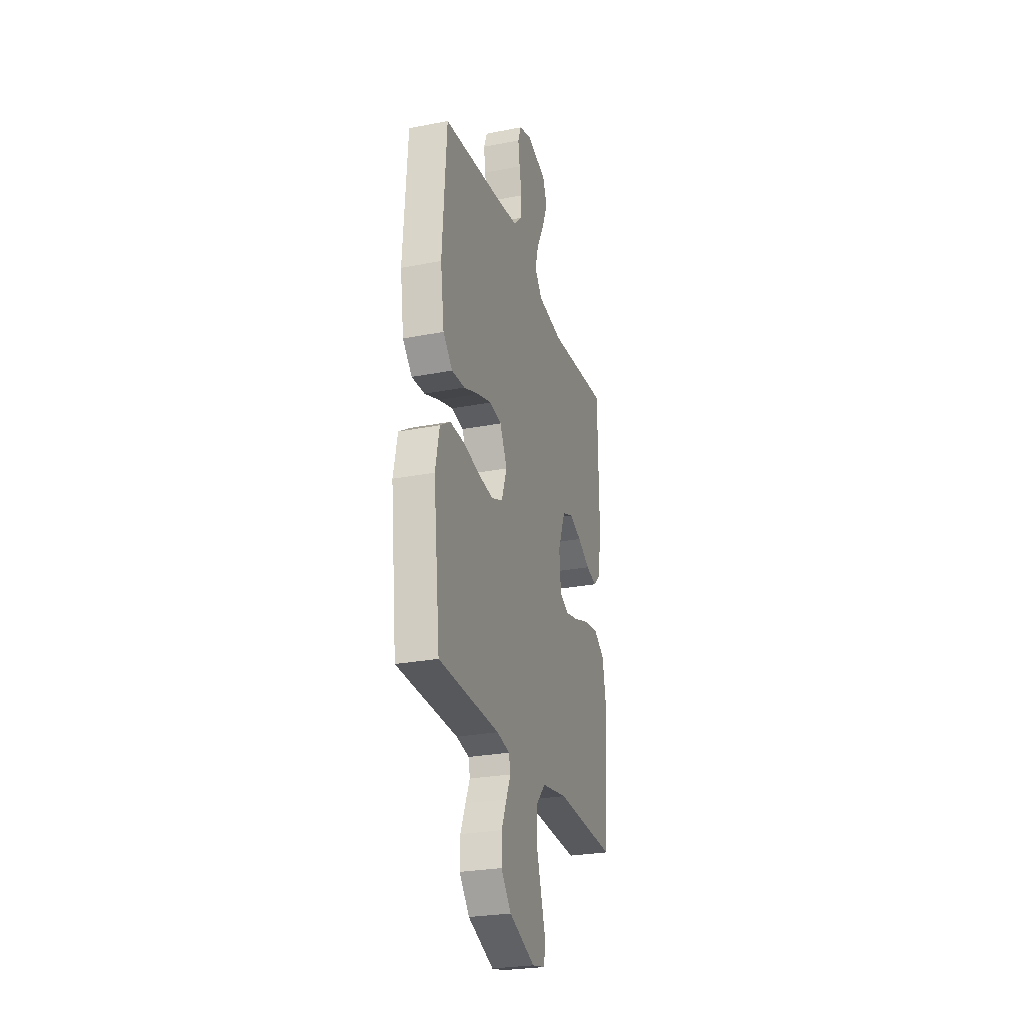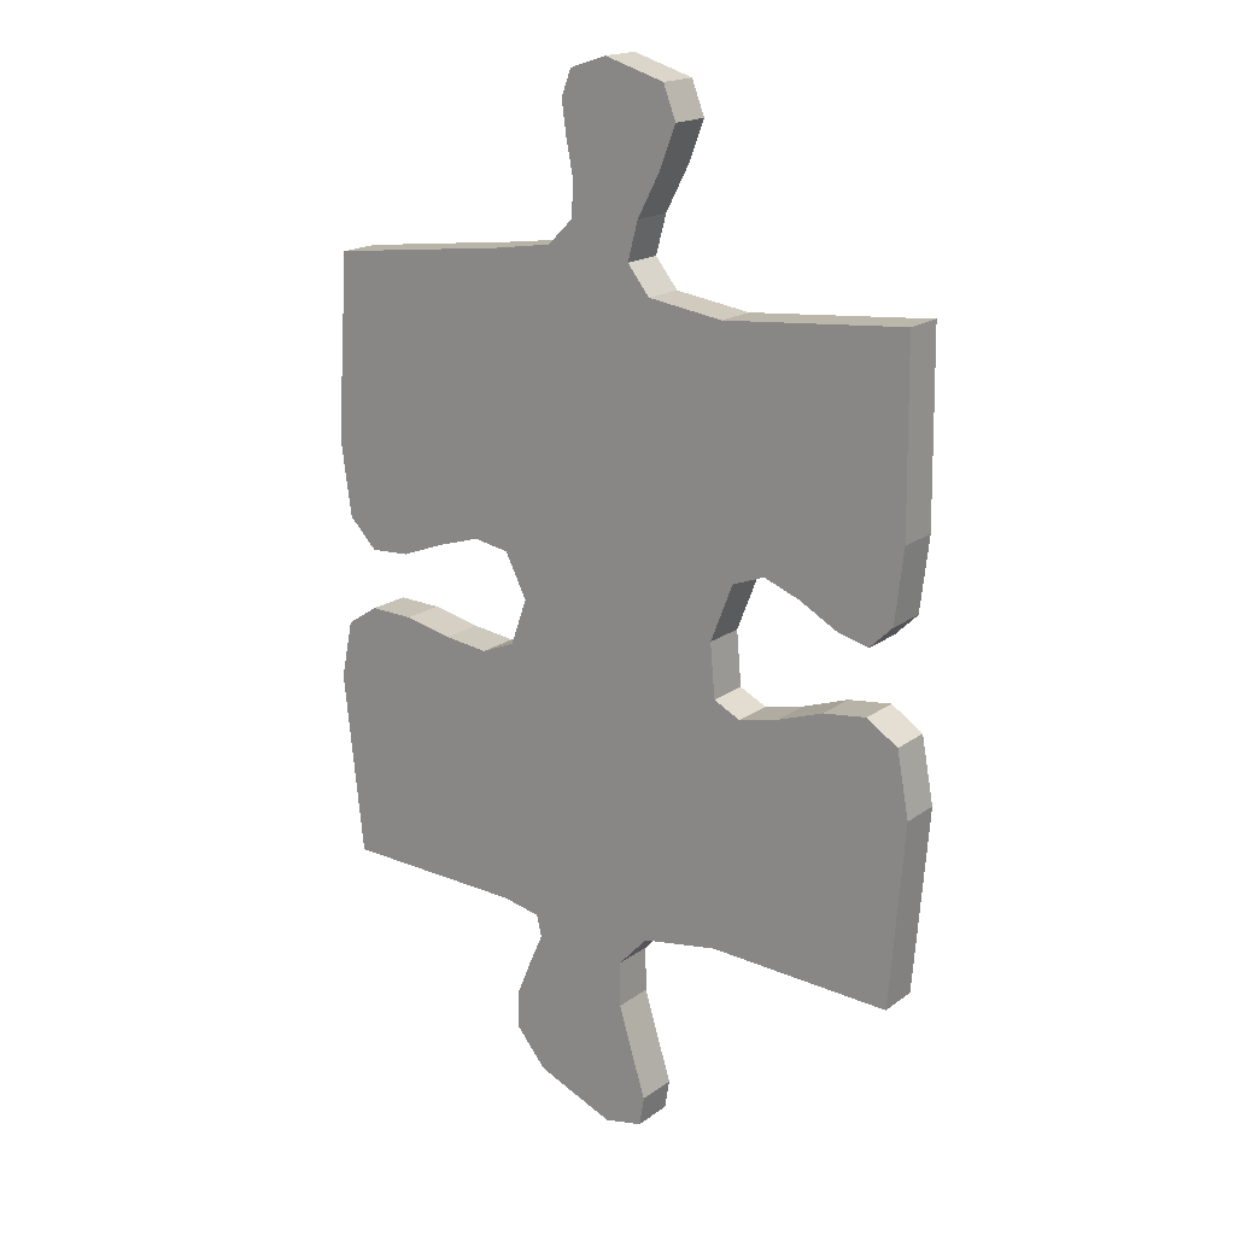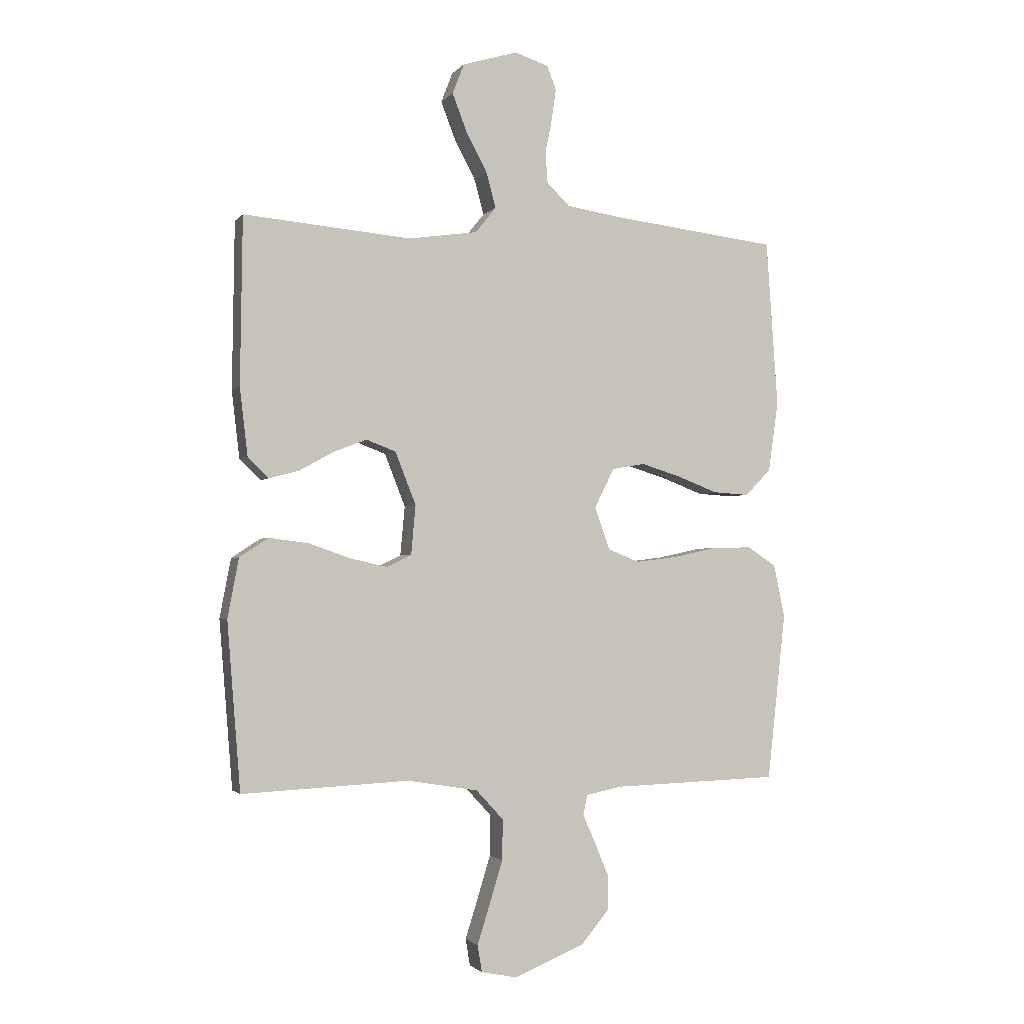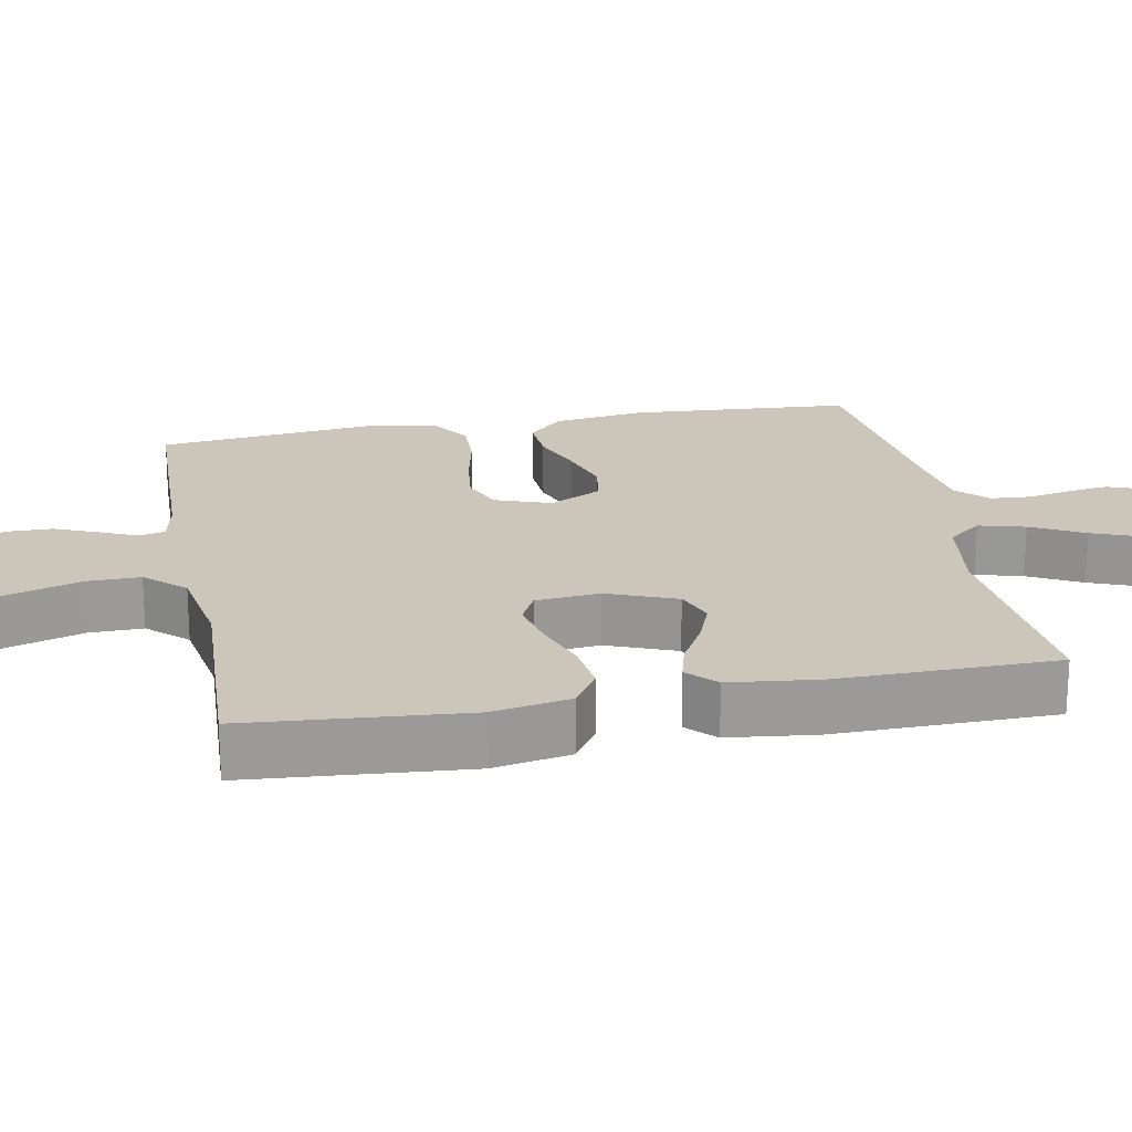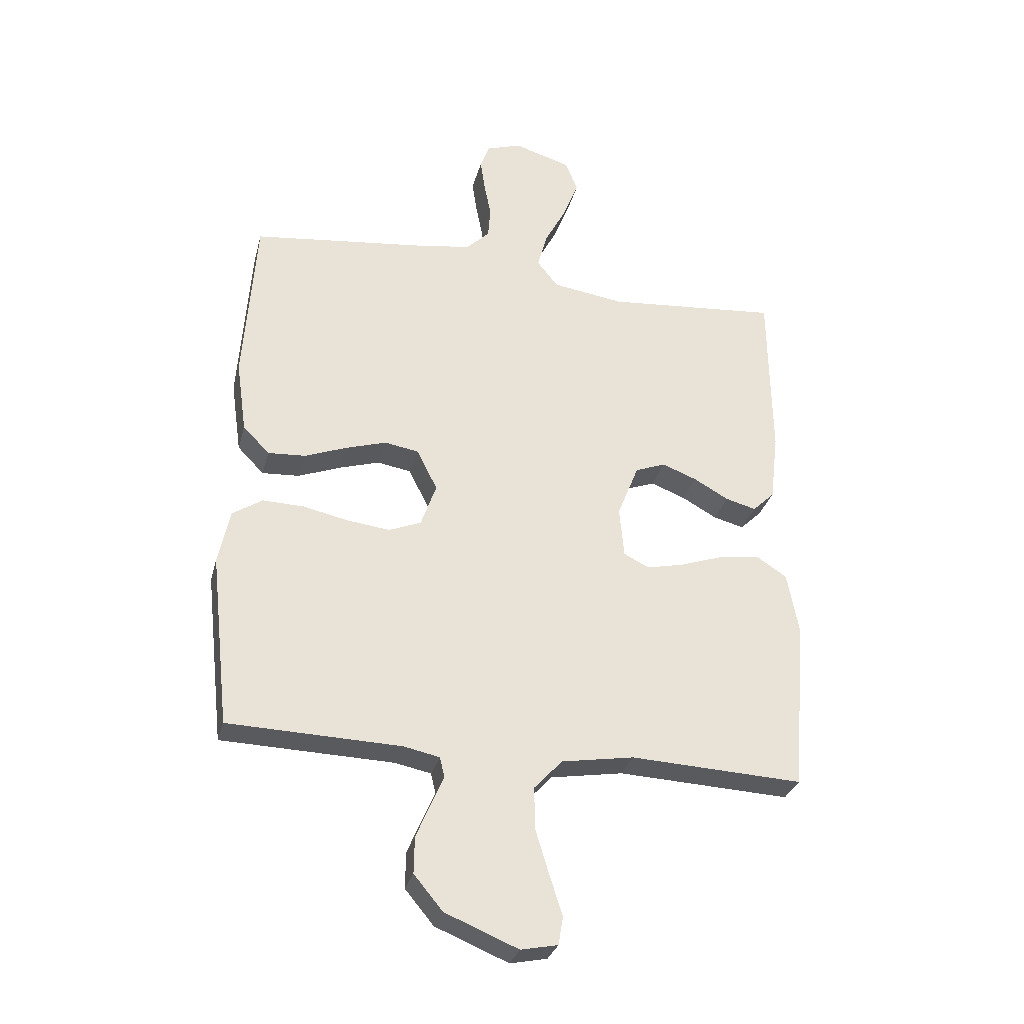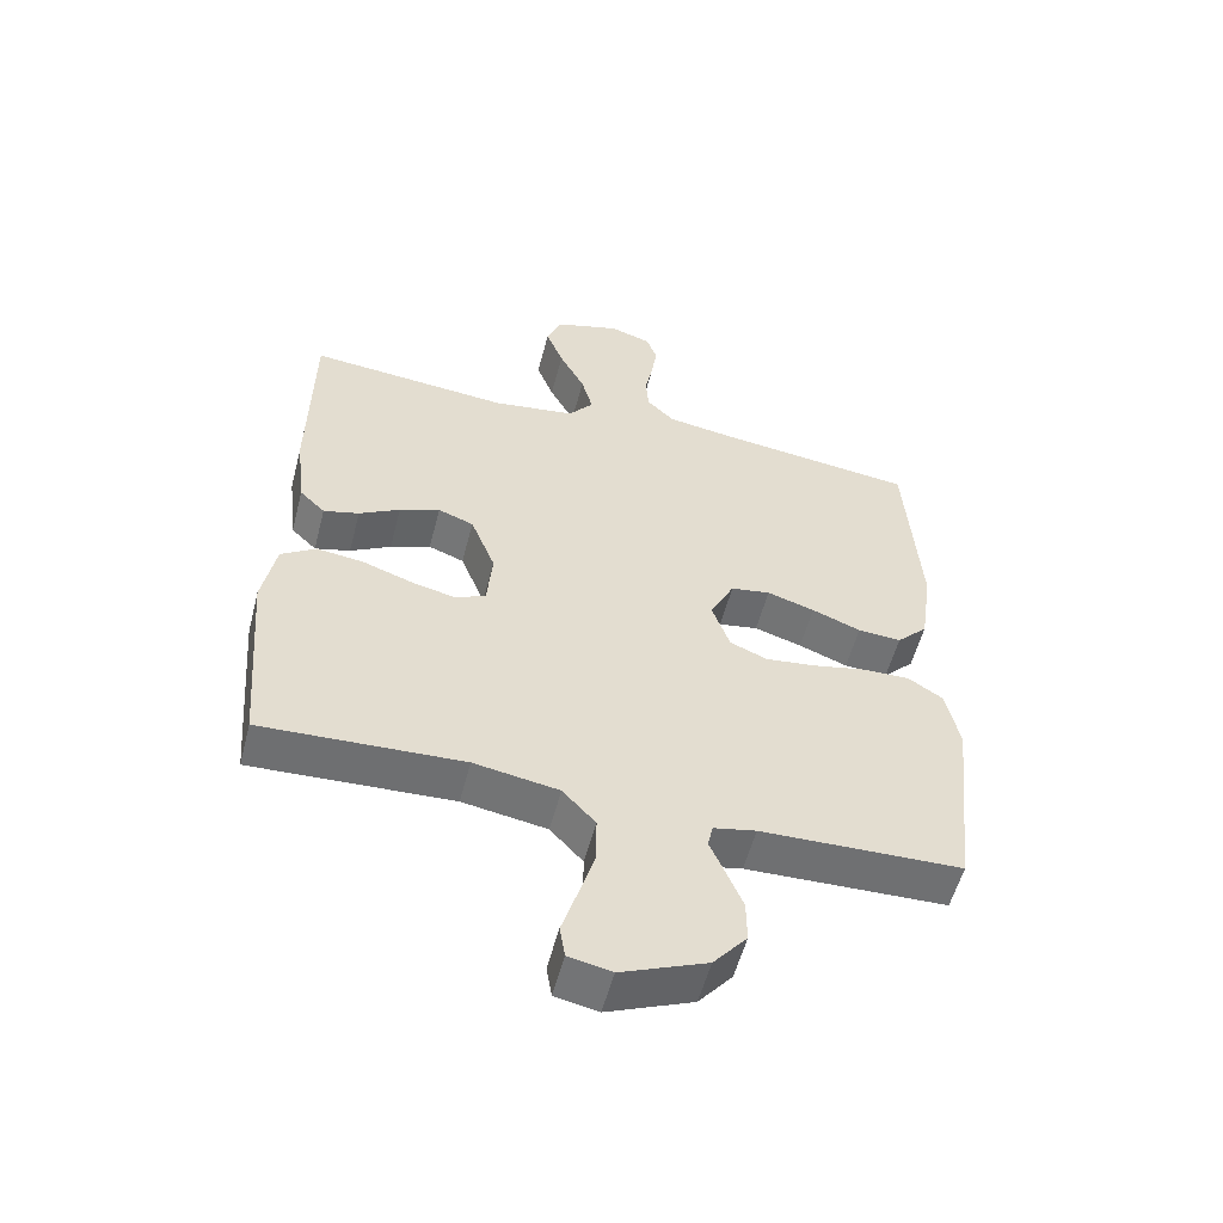
<metadata>
{"format":"obj","ext":"obj","renderer":"f3d","projection":"perspective","resolution":1024,"background":"white","views":[{"elev":-26.7,"azim":106.9,"up":"+Z"},{"elev":18.0,"azim":-144.0,"up":"+Z"},{"elev":-2.0,"azim":-18.9,"up":"+Z"},{"elev":20.9,"azim":-100.7,"up":"+Y"},{"elev":-30.5,"azim":165.9,"up":"+Z"},{"elev":-55.1,"azim":-14.5,"up":"+Z"}]}
</metadata>
<code>
v -0.5 0.07 0.5
v -0.2 0.07 0.474
v -0.076 0.07 0.492
v -0.039 0.07 0.538
v -0.056 0.07 0.601
v -0.094 0.07 0.673
v -0.12 0.07 0.74
v -0.099 0.07 0.794
v 0 0.07 0.824
v 0.061 0.07 0.804
v 0.077 0.07 0.761
v 0.069 0.07 0.705
v 0.057 0.07 0.645
v 0.061 0.07 0.59
v 0.102 0.07 0.55
v 0.2 0.07 0.535
v 0.5 0.07 0.5
v 0.521 0.07 0.2
v 0.503 0.07 0.074
v 0.457 0.07 0.027
v 0.392 0.07 0.031
v 0.319 0.07 0.059
v 0.248 0.07 0.081
v 0.189 0.07 0.071
v 0.153 0.07 0
v 0.18 0.07 -0.076
v 0.236 0.07 -0.099
v 0.31 0.07 -0.09
v 0.389 0.07 -0.073
v 0.461 0.07 -0.071
v 0.513 0.07 -0.105
v 0.533 0.07 -0.2
v 0.5 0.07 -0.5
v 0.2 0.07 -0.509
v 0.137 0.07 -0.522
v 0.129 0.07 -0.557
v 0.151 0.07 -0.607
v 0.176 0.07 -0.667
v 0.177 0.07 -0.73
v 0.127 0.07 -0.79
v 0 0.07 -0.842
v -0.064 0.07 -0.829
v -0.072 0.07 -0.781
v -0.05 0.07 -0.711
v -0.026 0.07 -0.633
v -0.025 0.07 -0.56
v -0.074 0.07 -0.507
v -0.2 0.07 -0.486
v -0.5 0.07 -0.5
v -0.524 0.07 -0.2
v -0.504 0.07 -0.094
v -0.452 0.07 -0.06
v -0.381 0.07 -0.069
v -0.306 0.07 -0.095
v -0.24 0.07 -0.11
v -0.196 0.07 -0.088
v -0.188 0.07 0
v -0.225 0.07 0.094
v -0.278 0.07 0.114
v -0.338 0.07 0.091
v -0.399 0.07 0.057
v -0.452 0.07 0.043
v -0.49 0.07 0.08
v -0.504 0.07 0.2
v -0.5 0 0.5
v -0.2 0 0.474
v -0.076 0 0.492
v -0.039 0 0.538
v -0.056 0 0.601
v -0.094 0 0.673
v -0.12 0 0.74
v -0.099 0 0.794
v 0 0 0.824
v 0.061 0 0.804
v 0.077 0 0.761
v 0.069 0 0.705
v 0.057 0 0.645
v 0.061 0 0.59
v 0.102 0 0.55
v 0.2 0 0.535
v 0.5 0 0.5
v 0.521 0 0.2
v 0.503 0 0.074
v 0.457 0 0.027
v 0.392 0 0.031
v 0.319 0 0.059
v 0.248 0 0.081
v 0.189 0 0.071
v 0.153 0 0
v 0.18 0 -0.076
v 0.236 0 -0.099
v 0.31 0 -0.09
v 0.389 0 -0.073
v 0.461 0 -0.071
v 0.513 0 -0.105
v 0.533 0 -0.2
v 0.5 0 -0.5
v 0.2 0 -0.509
v 0.137 0 -0.522
v 0.129 0 -0.557
v 0.151 0 -0.607
v 0.176 0 -0.667
v 0.177 0 -0.73
v 0.127 0 -0.79
v 0 0 -0.842
v -0.064 0 -0.829
v -0.072 0 -0.781
v -0.05 0 -0.711
v -0.026 0 -0.633
v -0.025 0 -0.56
v -0.074 0 -0.507
v -0.2 0 -0.486
v -0.5 0 -0.5
v -0.524 0 -0.2
v -0.504 0 -0.094
v -0.452 0 -0.06
v -0.381 0 -0.069
v -0.306 0 -0.095
v -0.24 0 -0.11
v -0.196 0 -0.088
v -0.188 0 0
v -0.225 0 0.094
v -0.278 0 0.114
v -0.338 0 0.091
v -0.399 0 0.057
v -0.452 0 0.043
v -0.49 0 0.08
v -0.504 0 0.2
f 64 1 2
f 63 64 2
f 62 63 2
f 61 62 2
f 60 61 2
f 59 60 2 3
f 58 59 3 4
f 57 58 4
f 56 57 4
f 52 53 54
f 51 52 54
f 50 51 54
f 49 50 54
f 48 49 54
f 47 48 54 55
f 46 47 55 56
f 42 43 44
f 41 42 44
f 40 41 44
f 39 40 44
f 38 39 44
f 37 38 44
f 36 37 44
f 35 36 44 45
f 32 33 34
f 31 32 34
f 30 31 34
f 29 30 34
f 28 29 34
f 27 28 34 35
f 35 45 46
f 27 35 46
f 26 27 46
f 20 21 22
f 19 20 22
f 18 19 22
f 17 18 22
f 16 17 22
f 15 16 22 23
f 14 15 23 24
f 11 12 13
f 10 11 13
f 9 10 13
f 8 9 13
f 7 8 13
f 6 7 13
f 5 6 13
f 4 5 13 14
f 46 56 4
f 26 46 4
f 25 26 4
f 4 14 24 25
f 66 65 128
f 66 128 127
f 66 127 126
f 66 126 125
f 66 125 124
f 67 66 124 123
f 68 67 123 122
f 68 122 121
f 68 121 120
f 118 117 116
f 118 116 115
f 118 115 114
f 118 114 113
f 118 113 112
f 119 118 112 111
f 120 119 111 110
f 108 107 106
f 108 106 105
f 108 105 104
f 108 104 103
f 108 103 102
f 108 102 101
f 108 101 100
f 109 108 100 99
f 98 97 96
f 98 96 95
f 98 95 94
f 98 94 93
f 98 93 92
f 99 98 92 91
f 110 109 99
f 110 99 91
f 110 91 90
f 86 85 84
f 86 84 83
f 86 83 82
f 86 82 81
f 86 81 80
f 87 86 80 79
f 88 87 79 78
f 77 76 75
f 77 75 74
f 77 74 73
f 77 73 72
f 77 72 71
f 77 71 70
f 77 70 69
f 78 77 69 68
f 68 120 110
f 68 110 90
f 68 90 89
f 89 88 78 68
f 1 65 66 2
f 2 66 67 3
f 3 67 68 4
f 4 68 69 5
f 5 69 70 6
f 6 70 71 7
f 7 71 72 8
f 8 72 73 9
f 9 73 74 10
f 10 74 75 11
f 11 75 76 12
f 12 76 77 13
f 13 77 78 14
f 14 78 79 15
f 15 79 80 16
f 16 80 81 17
f 17 81 82 18
f 18 82 83 19
f 19 83 84 20
f 20 84 85 21
f 21 85 86 22
f 22 86 87 23
f 23 87 88 24
f 24 88 89 25
f 25 89 90 26
f 26 90 91 27
f 27 91 92 28
f 28 92 93 29
f 29 93 94 30
f 30 94 95 31
f 31 95 96 32
f 32 96 97 33
f 33 97 98 34
f 34 98 99 35
f 35 99 100 36
f 36 100 101 37
f 37 101 102 38
f 38 102 103 39
f 39 103 104 40
f 40 104 105 41
f 41 105 106 42
f 42 106 107 43
f 43 107 108 44
f 44 108 109 45
f 45 109 110 46
f 46 110 111 47
f 47 111 112 48
f 48 112 113 49
f 49 113 114 50
f 50 114 115 51
f 51 115 116 52
f 52 116 117 53
f 53 117 118 54
f 54 118 119 55
f 55 119 120 56
f 56 120 121 57
f 57 121 122 58
f 58 122 123 59
f 59 123 124 60
f 60 124 125 61
f 61 125 126 62
f 62 126 127 63
f 63 127 128 64
f 64 128 65 1

</code>
